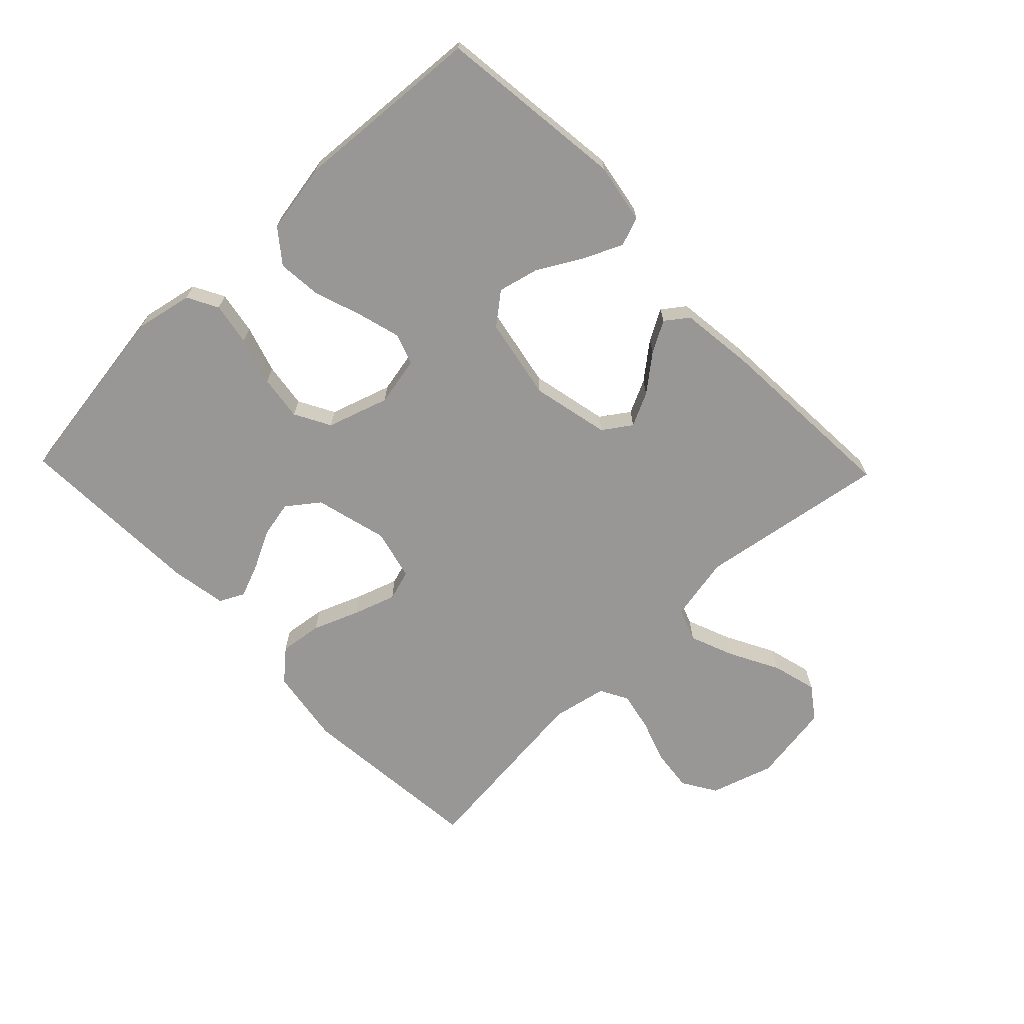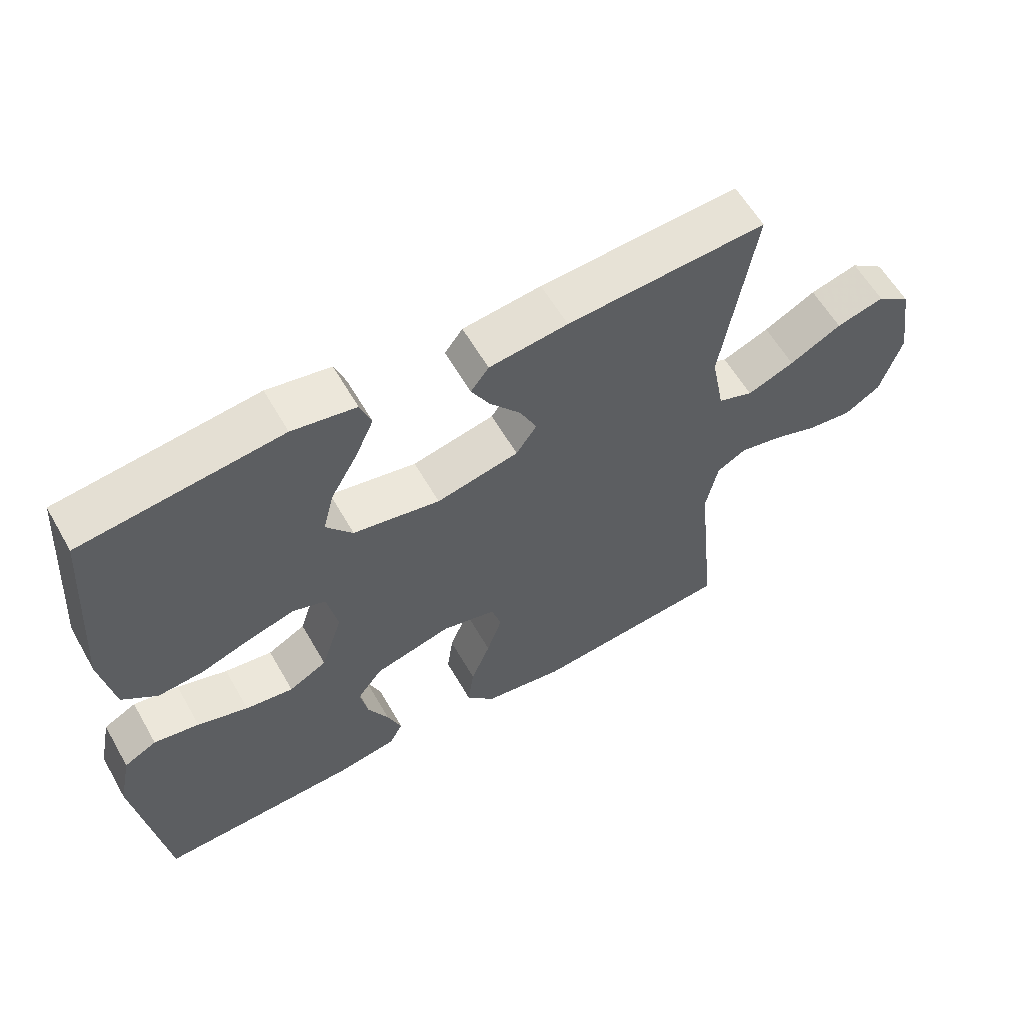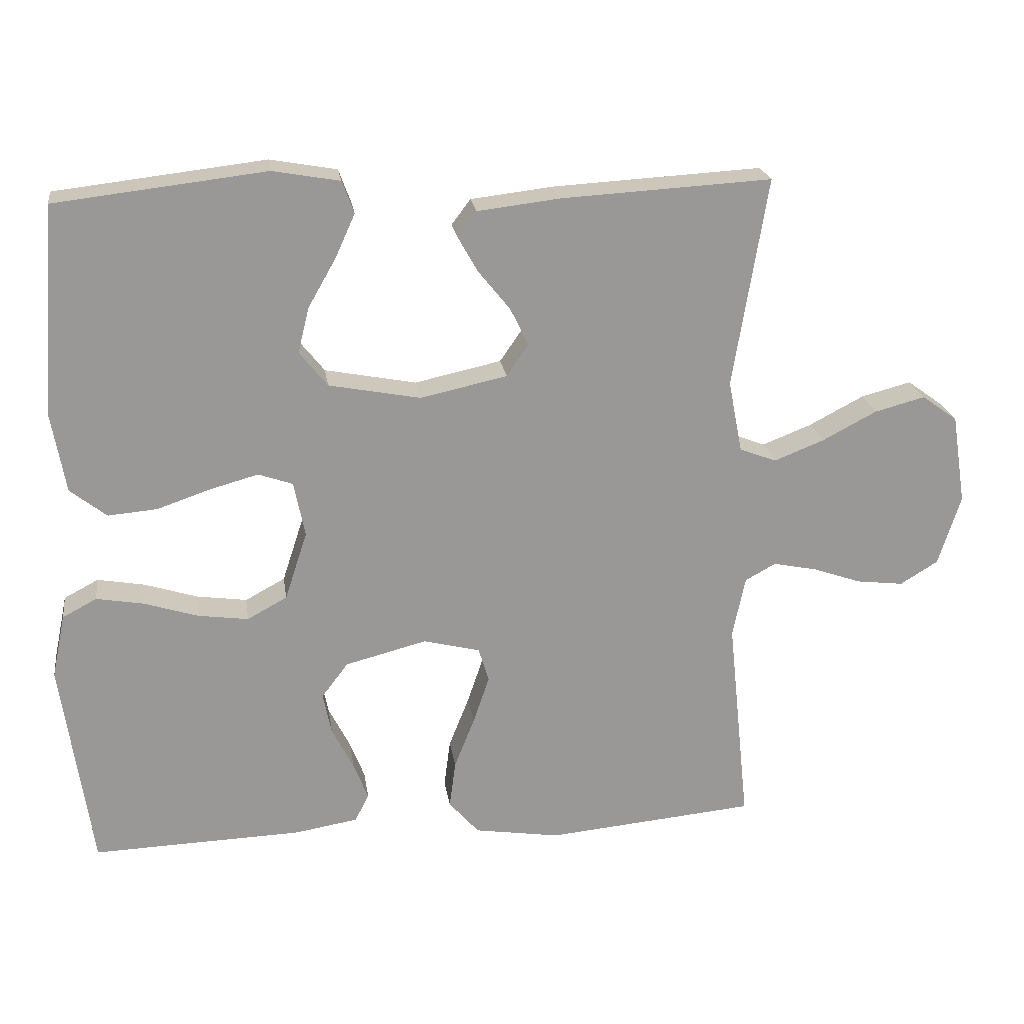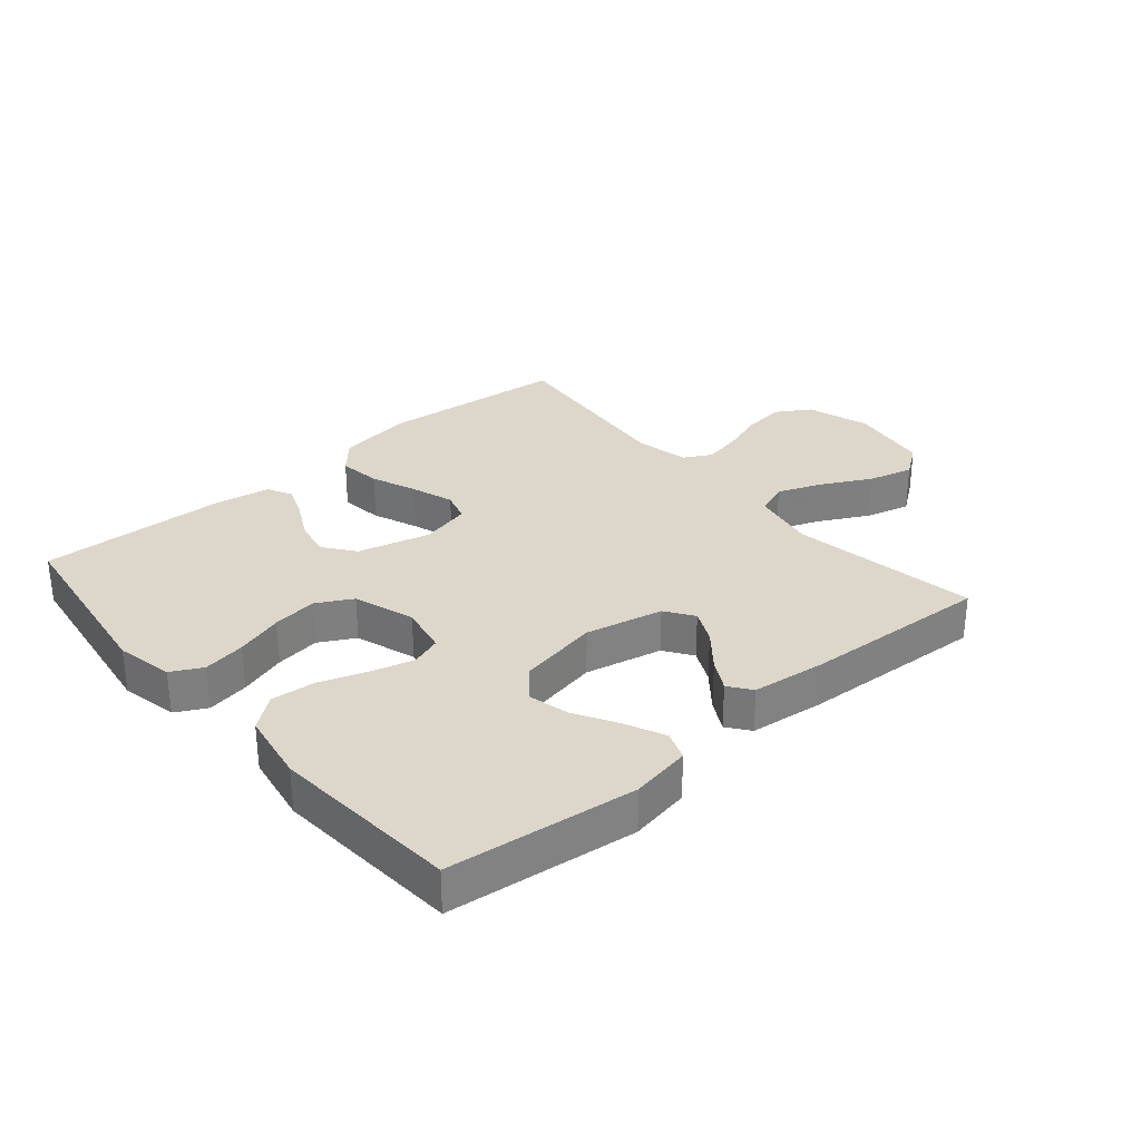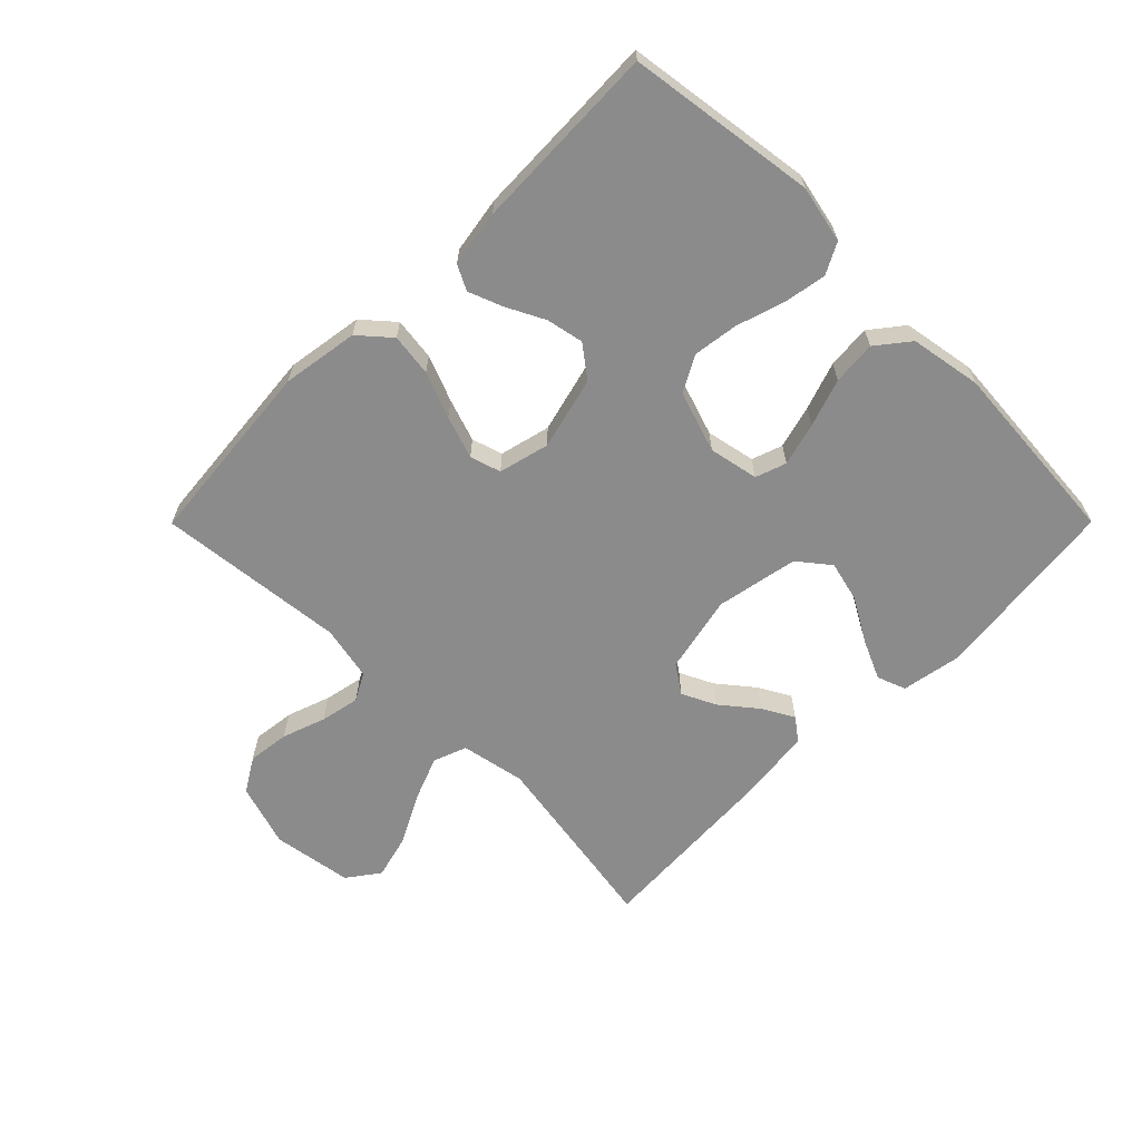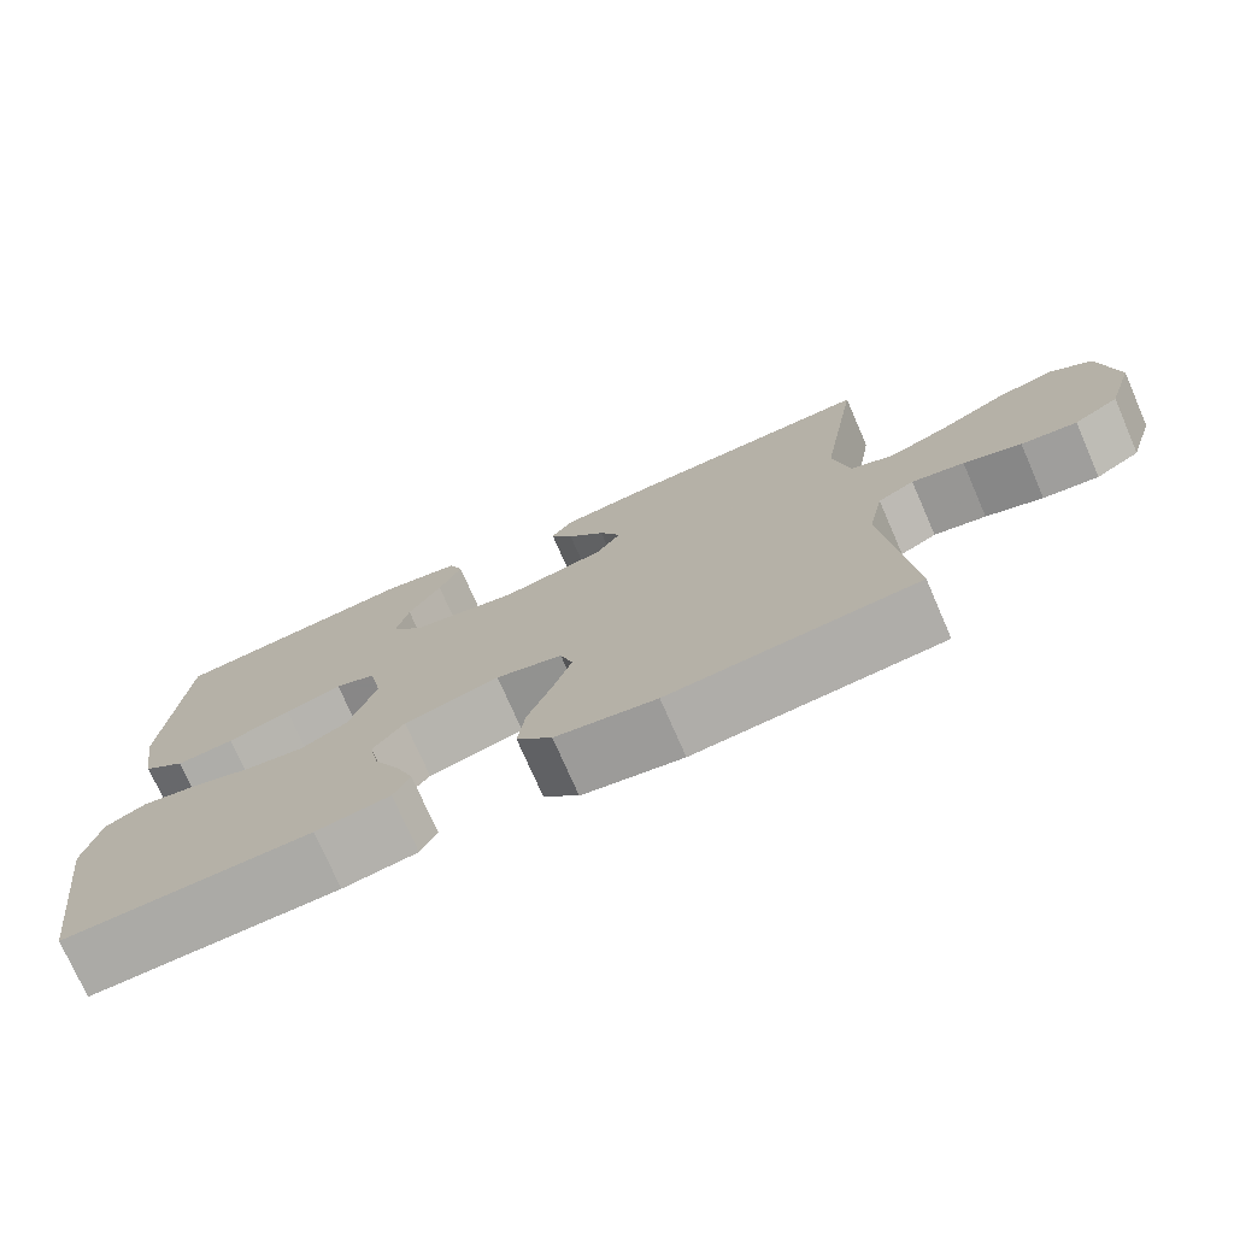
<metadata>
{"format":"obj","ext":"obj","renderer":"f3d","projection":"perspective","resolution":1024,"background":"white","views":[{"elev":-68.2,"azim":-46.0,"up":"+Y"},{"elev":59.6,"azim":-29.7,"up":"+Z"},{"elev":21.7,"azim":-8.2,"up":"+Z"},{"elev":30.6,"azim":-40.5,"up":"+Y"},{"elev":-64.0,"azim":-134.9,"up":"+Y"},{"elev":-74.8,"azim":23.6,"up":"+Z"}]}
</metadata>
<code>
v -0.5 0.07 -0.5
v -0.543 0.07 -0.2
v -0.524 0.07 -0.109
v -0.475 0.07 -0.083
v -0.407 0.07 -0.095
v -0.331 0.07 -0.119
v -0.259 0.07 -0.129
v -0.202 0.07 -0.098
v -0.17 0.07 0
v -0.186 0.07 0.079
v -0.235 0.07 0.096
v -0.304 0.07 0.077
v -0.38 0.07 0.051
v -0.45 0.07 0.045
v -0.502 0.07 0.086
v -0.522 0.07 0.2
v -0.5 0.07 0.5
v -0.2 0.07 0.535
v -0.104 0.07 0.518
v -0.087 0.07 0.472
v -0.115 0.07 0.41
v -0.155 0.07 0.34
v -0.171 0.07 0.275
v -0.131 0.07 0.225
v 0 0.07 0.2
v 0.124 0.07 0.227
v 0.155 0.07 0.272
v 0.129 0.07 0.326
v 0.083 0.07 0.383
v 0.055 0.07 0.433
v 0.082 0.07 0.469
v 0.2 0.07 0.483
v 0.5 0.07 0.5
v 0.451 0.07 0.2
v 0.471 0.07 0.097
v 0.524 0.07 0.077
v 0.595 0.07 0.105
v 0.673 0.07 0.146
v 0.745 0.07 0.165
v 0.796 0.07 0.128
v 0.816 0.07 0
v 0.784 0.07 -0.101
v 0.73 0.07 -0.134
v 0.663 0.07 -0.126
v 0.594 0.07 -0.102
v 0.531 0.07 -0.089
v 0.487 0.07 -0.113
v 0.469 0.07 -0.2
v 0.5 0.07 -0.5
v 0.2 0.07 -0.528
v 0.078 0.07 -0.509
v 0.035 0.07 -0.46
v 0.044 0.07 -0.392
v 0.073 0.07 -0.319
v 0.096 0.07 -0.251
v 0.081 0.07 -0.202
v 0 0.07 -0.182
v -0.116 0.07 -0.212
v -0.154 0.07 -0.262
v -0.142 0.07 -0.321
v -0.111 0.07 -0.382
v -0.09 0.07 -0.436
v -0.11 0.07 -0.475
v -0.2 0.07 -0.49
v -0.5 0 -0.5
v -0.543 0 -0.2
v -0.524 0 -0.109
v -0.475 0 -0.083
v -0.407 0 -0.095
v -0.331 0 -0.119
v -0.259 0 -0.129
v -0.202 0 -0.098
v -0.17 0 0
v -0.186 0 0.079
v -0.235 0 0.096
v -0.304 0 0.077
v -0.38 0 0.051
v -0.45 0 0.045
v -0.502 0 0.086
v -0.522 0 0.2
v -0.5 0 0.5
v -0.2 0 0.535
v -0.104 0 0.518
v -0.087 0 0.472
v -0.115 0 0.41
v -0.155 0 0.34
v -0.171 0 0.275
v -0.131 0 0.225
v 0 0 0.2
v 0.124 0 0.227
v 0.155 0 0.272
v 0.129 0 0.326
v 0.083 0 0.383
v 0.055 0 0.433
v 0.082 0 0.469
v 0.2 0 0.483
v 0.5 0 0.5
v 0.451 0 0.2
v 0.471 0 0.097
v 0.524 0 0.077
v 0.595 0 0.105
v 0.673 0 0.146
v 0.745 0 0.165
v 0.796 0 0.128
v 0.816 0 0
v 0.784 0 -0.101
v 0.73 0 -0.134
v 0.663 0 -0.126
v 0.594 0 -0.102
v 0.531 0 -0.089
v 0.487 0 -0.113
v 0.469 0 -0.2
v 0.5 0 -0.5
v 0.2 0 -0.528
v 0.078 0 -0.509
v 0.035 0 -0.46
v 0.044 0 -0.392
v 0.073 0 -0.319
v 0.096 0 -0.251
v 0.081 0 -0.202
v 0 0 -0.182
v -0.116 0 -0.212
v -0.154 0 -0.262
v -0.142 0 -0.321
v -0.111 0 -0.382
v -0.09 0 -0.436
v -0.11 0 -0.475
v -0.2 0 -0.49
f 60 61 62 63
f 60 63 64 1
f 51 52 53 54
f 51 54 55
f 48 49 50 51
f 47 48 51 55
f 46 47 55 56
f 42 43 44 45
f 42 45 46
f 41 42 46
f 37 38 39 40
f 36 37 40 41
f 31 32 33 34
f 31 34 35
f 28 29 30 31
f 27 28 31 35
f 26 27 35
f 25 26 35 36
f 19 20 21 22
f 17 18 19 22
f 17 22 23
f 16 17 23 24
f 12 13 14 15
f 11 12 15 16
f 10 11 16 24
f 3 4 5 6
f 3 6 7
f 2 3 7
f 59 60 1 2
f 58 59 2 7
f 57 58 7 8
f 56 57 8 9
f 36 41 46 56
f 24 25 36 56
f 9 10 24 56
f 127 126 125 124
f 65 128 127 124
f 118 117 116 115
f 119 118 115
f 115 114 113 112
f 119 115 112 111
f 120 119 111 110
f 109 108 107 106
f 110 109 106
f 110 106 105
f 104 103 102 101
f 105 104 101 100
f 98 97 96 95
f 99 98 95
f 95 94 93 92
f 99 95 92 91
f 99 91 90
f 100 99 90 89
f 86 85 84 83
f 86 83 82 81
f 87 86 81
f 88 87 81 80
f 79 78 77 76
f 80 79 76 75
f 88 80 75 74
f 70 69 68 67
f 71 70 67
f 71 67 66
f 66 65 124 123
f 71 66 123 122
f 72 71 122 121
f 73 72 121 120
f 120 110 105 100
f 120 100 89 88
f 120 88 74 73
f 1 65 66 2
f 2 66 67 3
f 3 67 68 4
f 4 68 69 5
f 5 69 70 6
f 6 70 71 7
f 7 71 72 8
f 8 72 73 9
f 9 73 74 10
f 10 74 75 11
f 11 75 76 12
f 12 76 77 13
f 13 77 78 14
f 14 78 79 15
f 15 79 80 16
f 16 80 81 17
f 17 81 82 18
f 18 82 83 19
f 19 83 84 20
f 20 84 85 21
f 21 85 86 22
f 22 86 87 23
f 23 87 88 24
f 24 88 89 25
f 25 89 90 26
f 26 90 91 27
f 27 91 92 28
f 28 92 93 29
f 29 93 94 30
f 30 94 95 31
f 31 95 96 32
f 32 96 97 33
f 33 97 98 34
f 34 98 99 35
f 35 99 100 36
f 36 100 101 37
f 37 101 102 38
f 38 102 103 39
f 39 103 104 40
f 40 104 105 41
f 41 105 106 42
f 42 106 107 43
f 43 107 108 44
f 44 108 109 45
f 45 109 110 46
f 46 110 111 47
f 47 111 112 48
f 48 112 113 49
f 49 113 114 50
f 50 114 115 51
f 51 115 116 52
f 52 116 117 53
f 53 117 118 54
f 54 118 119 55
f 55 119 120 56
f 56 120 121 57
f 57 121 122 58
f 58 122 123 59
f 59 123 124 60
f 60 124 125 61
f 61 125 126 62
f 62 126 127 63
f 63 127 128 64
f 64 128 65 1

</code>
